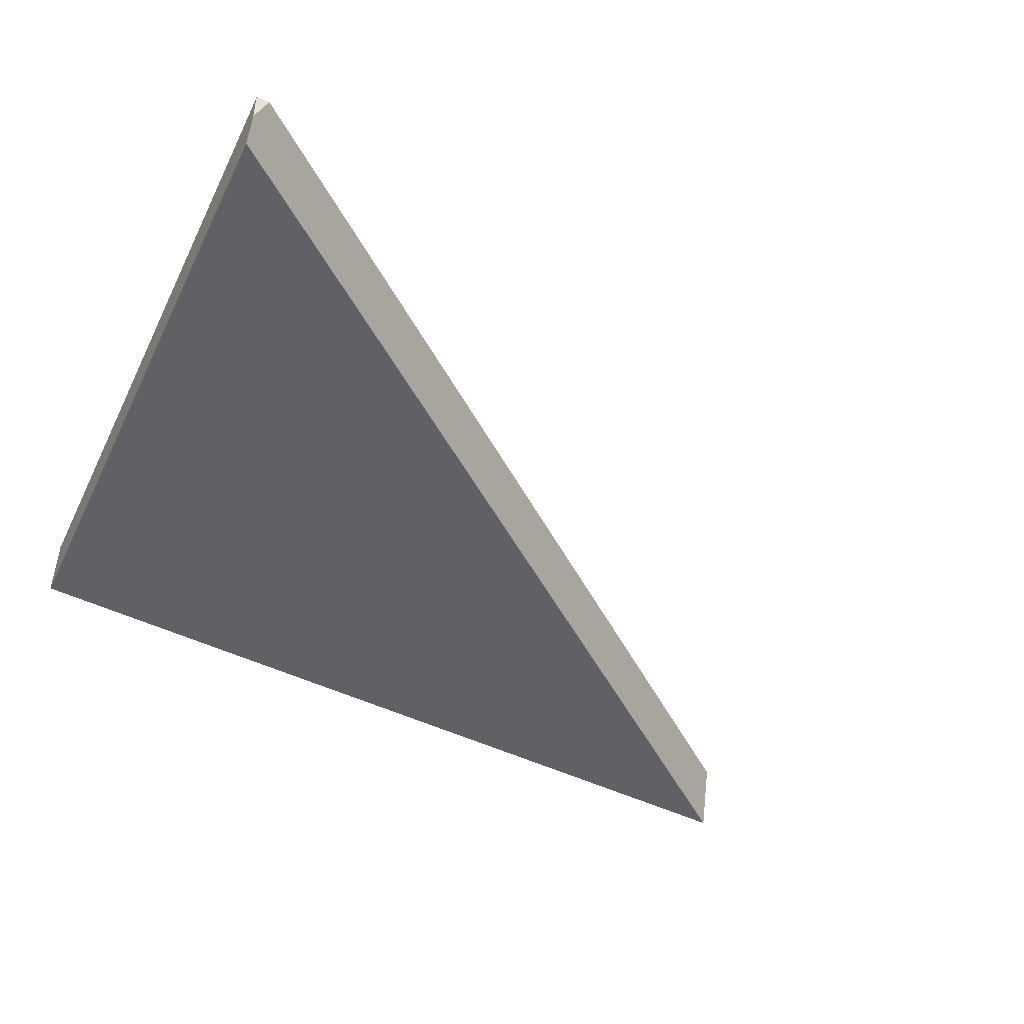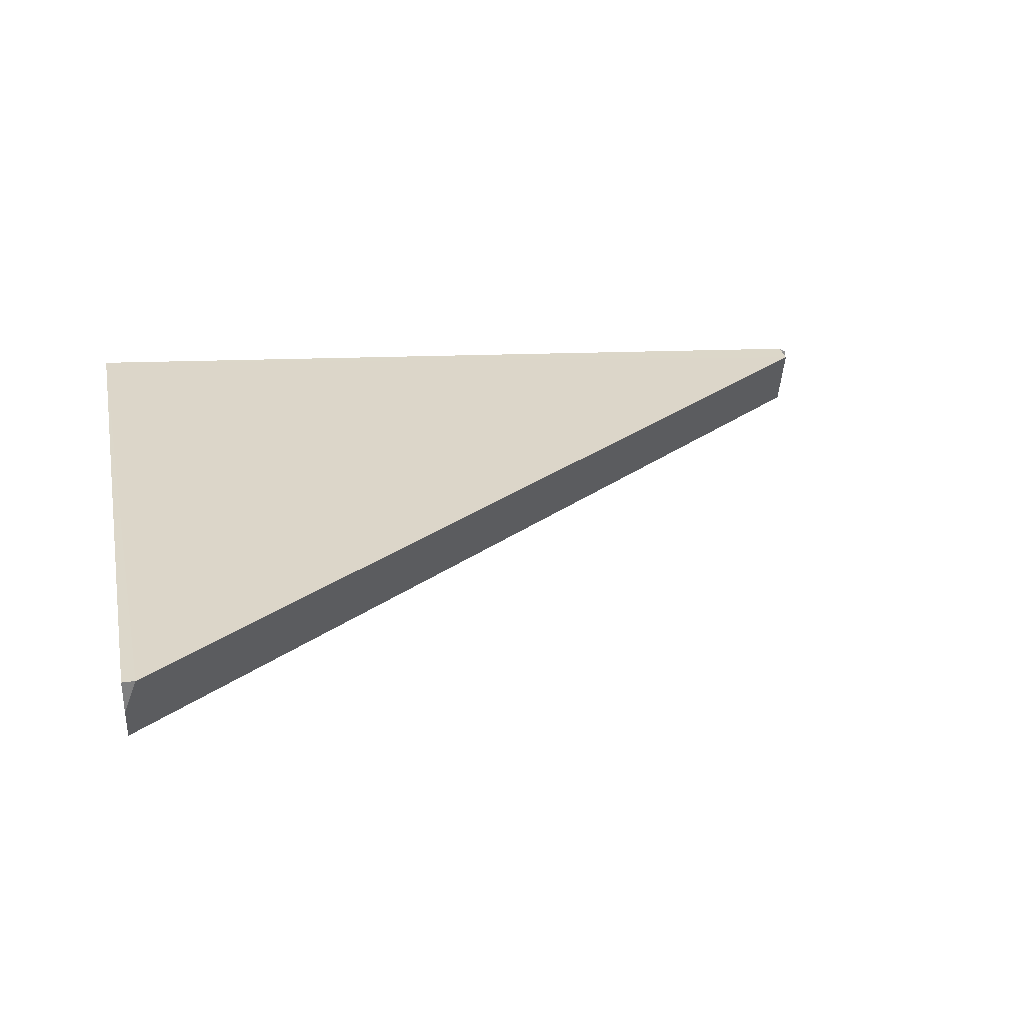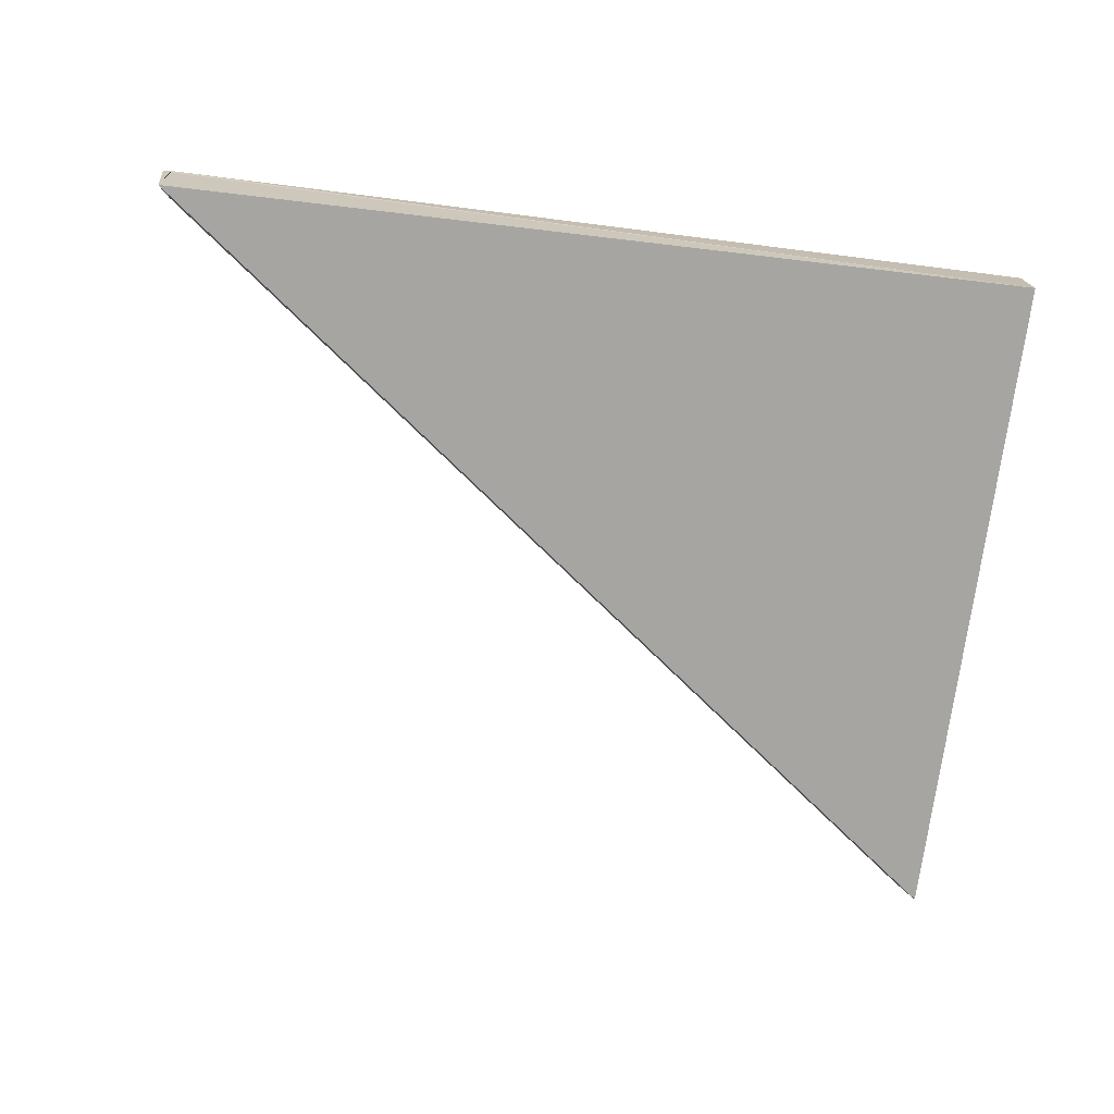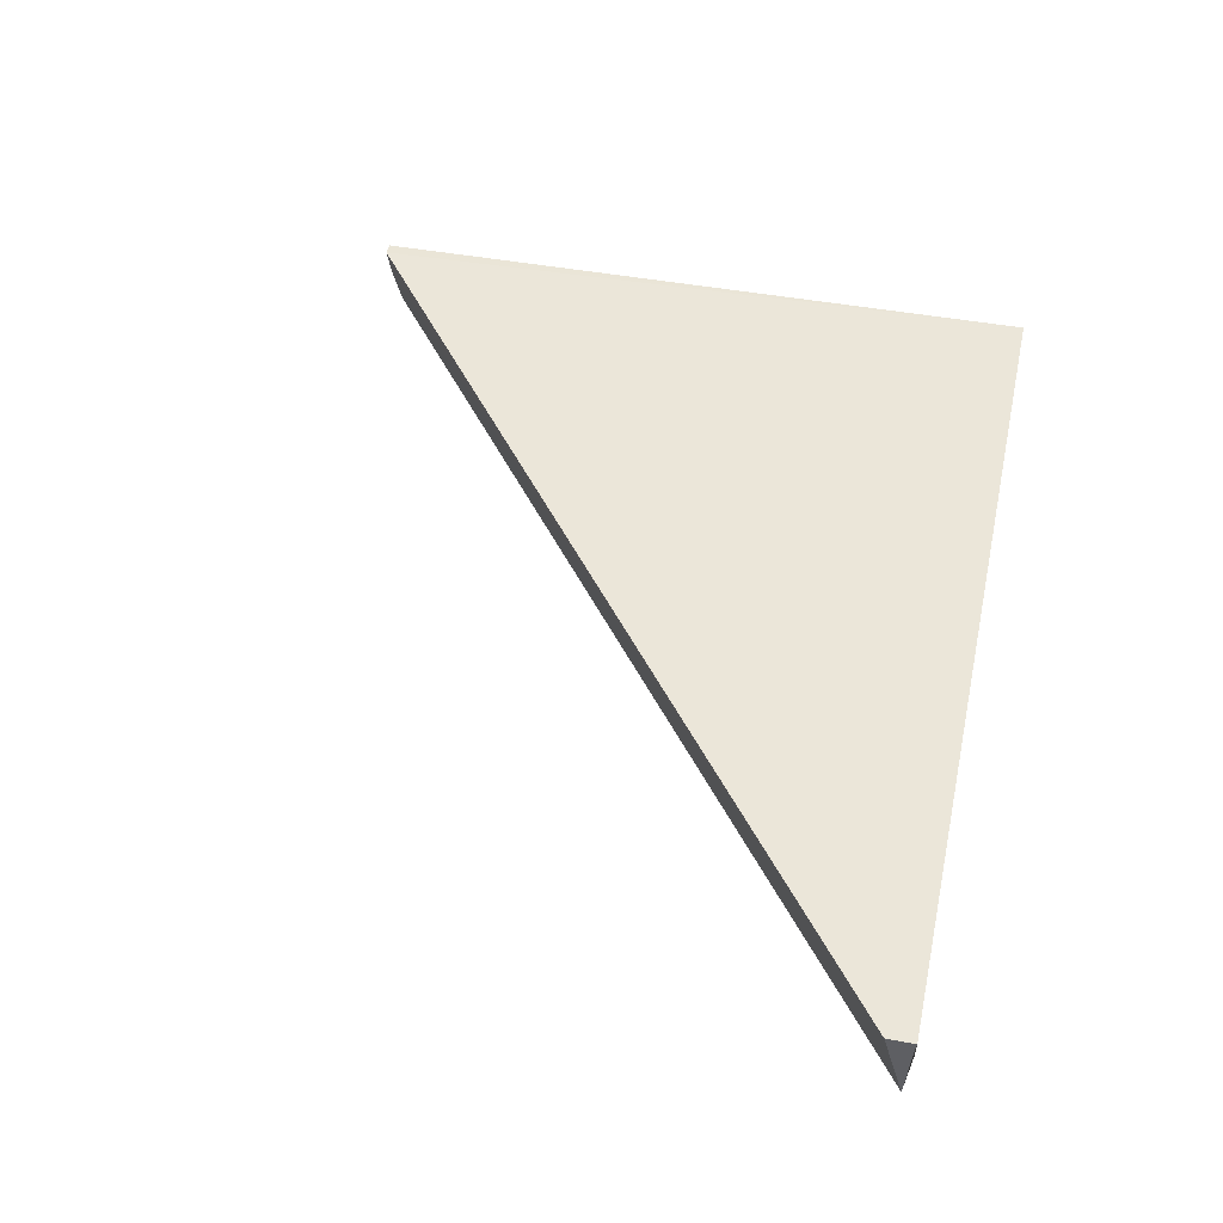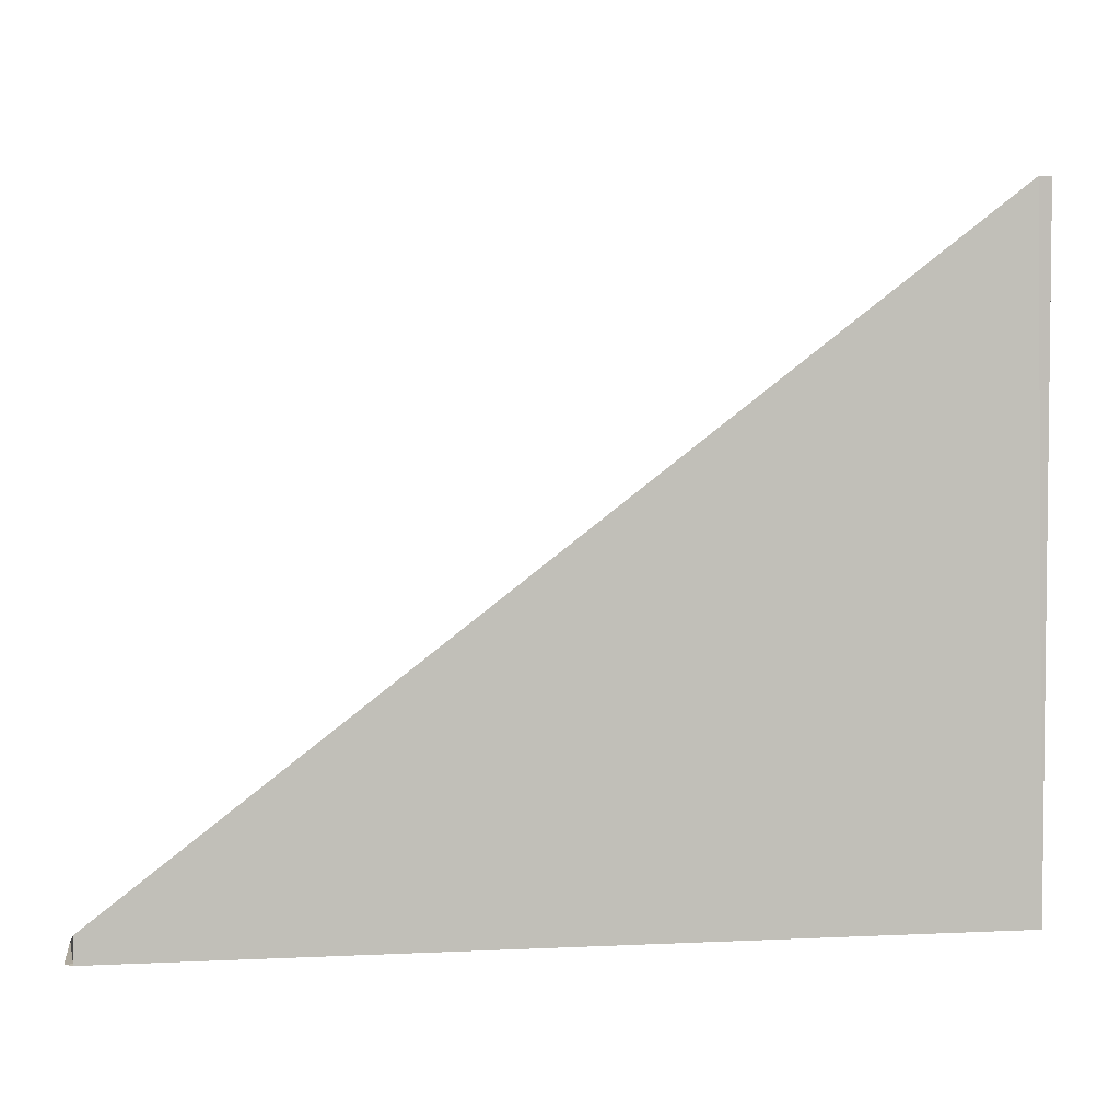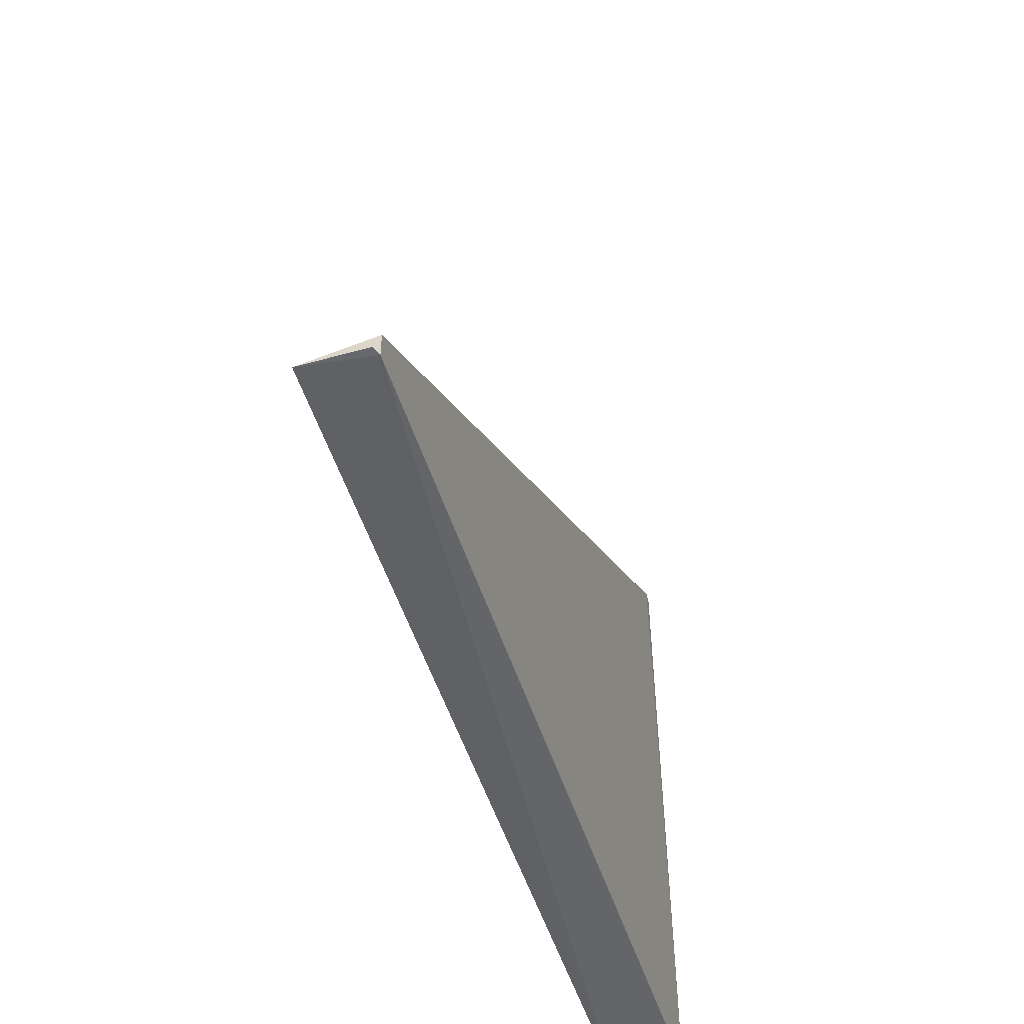
<metadata>
{"format":"obj","ext":"obj","renderer":"f3d","projection":"perspective","resolution":1024,"background":"white","views":[{"elev":-46.4,"azim":154.7,"up":"+Z"},{"elev":30.5,"azim":168.5,"up":"+Z"},{"elev":-74.0,"azim":-7.6,"up":"+Z"},{"elev":44.2,"azim":-77.6,"up":"+Z"},{"elev":3.9,"azim":-13.4,"up":"+Y"},{"elev":-51.6,"azim":-76.7,"up":"+Y"}]}
</metadata>
<code>
o Cube_Cube.001
v 0.03663 0.1221 0.1723
v 0.03663 0.1021 0.1723
v 0.03663 0.1021 0.1703
v 0.01126 0.1021 0.1705
v 0.01103 0.1021 0.1703
v 0.03663 0.1221 0.1713
v 0.03663 0.1218 0.1703
v 0.01126 0.1023 0.1685
v 0.01126 0.1029 0.1705
v 0.03625 0.1221 0.1723
f 6 8 9
f 3 8 7
f 8 4 9
f 2 1 10
f 6 10 1
f 3 4 5
f 3 7 6
f 9 10 6
f 6 7 8
f 3 5 8
f 8 5 4
f 10 9 2
f 4 2 9
f 3 2 4
f 6 1 2
f 2 3 6

</code>
